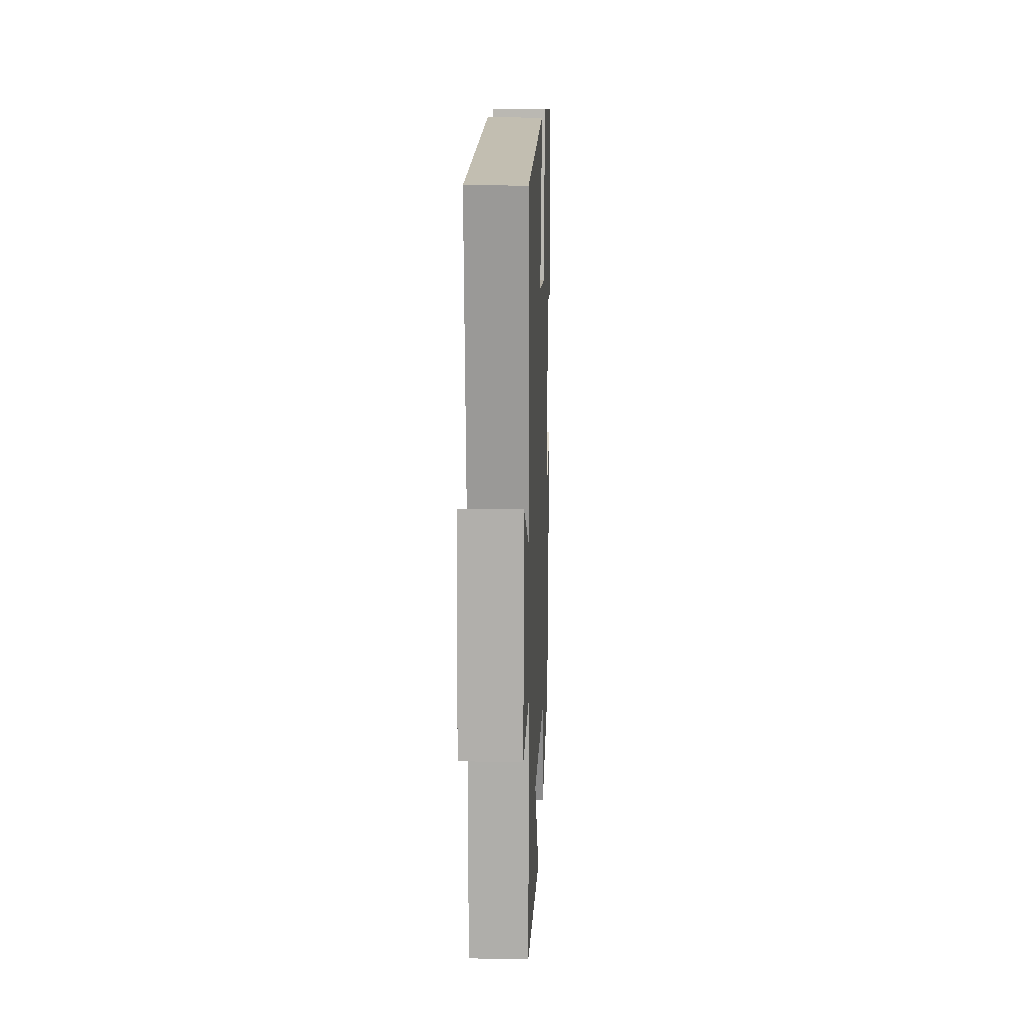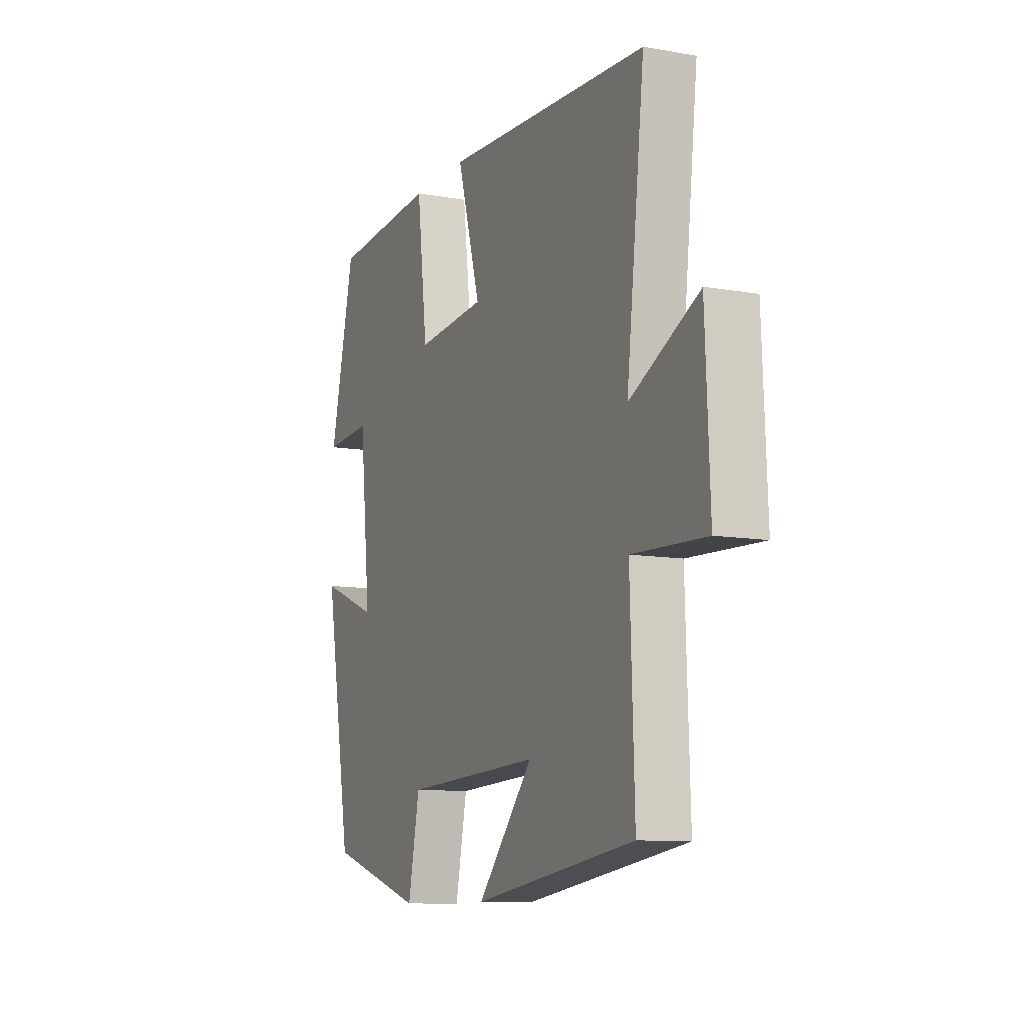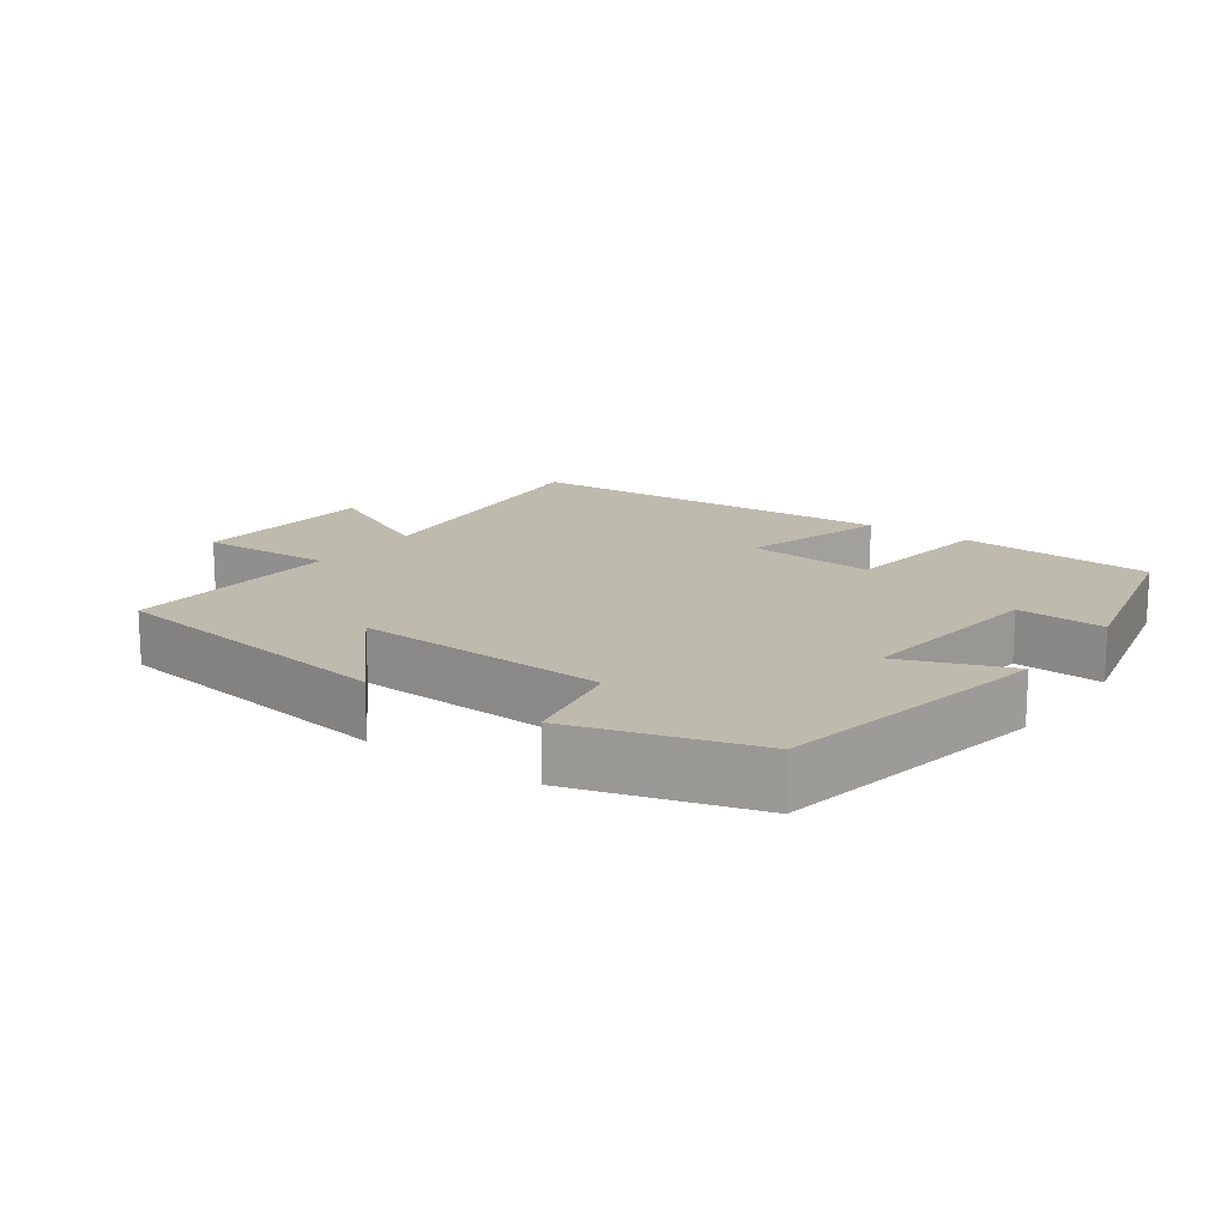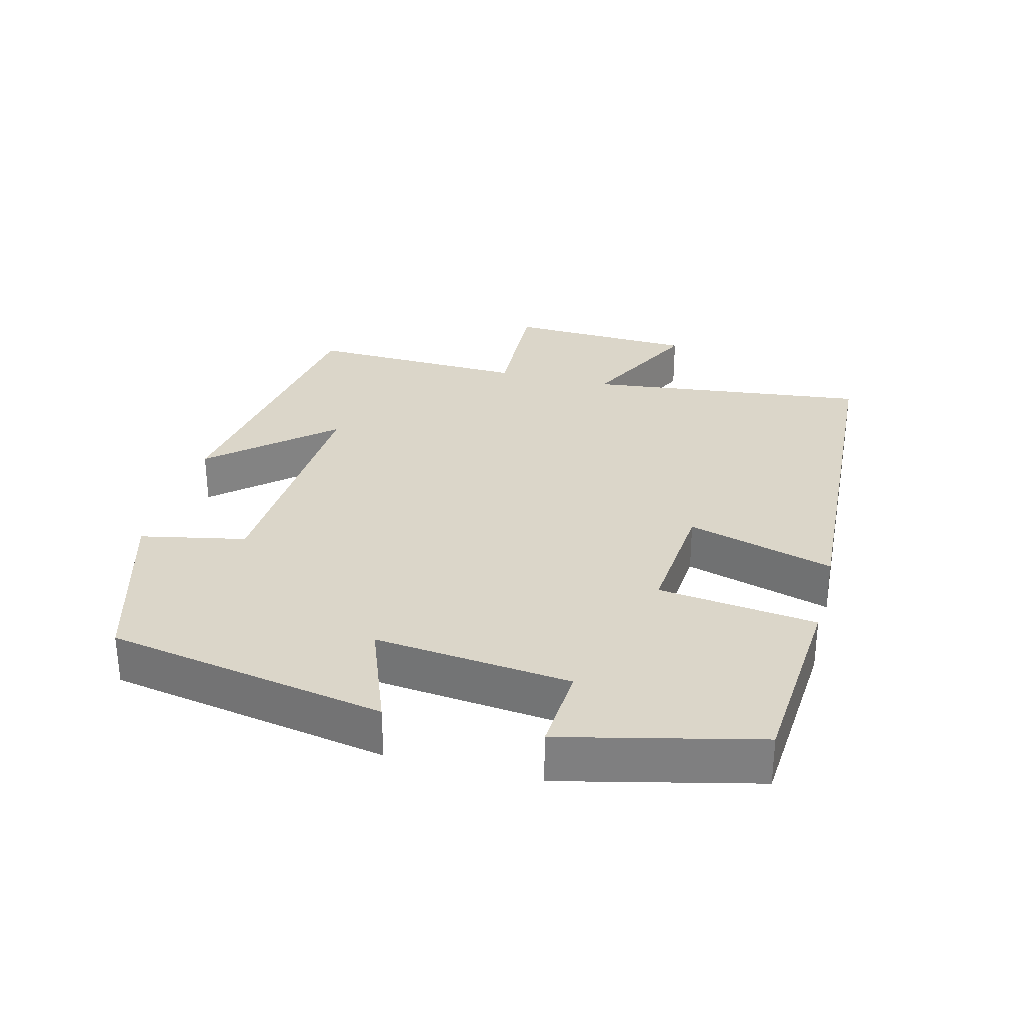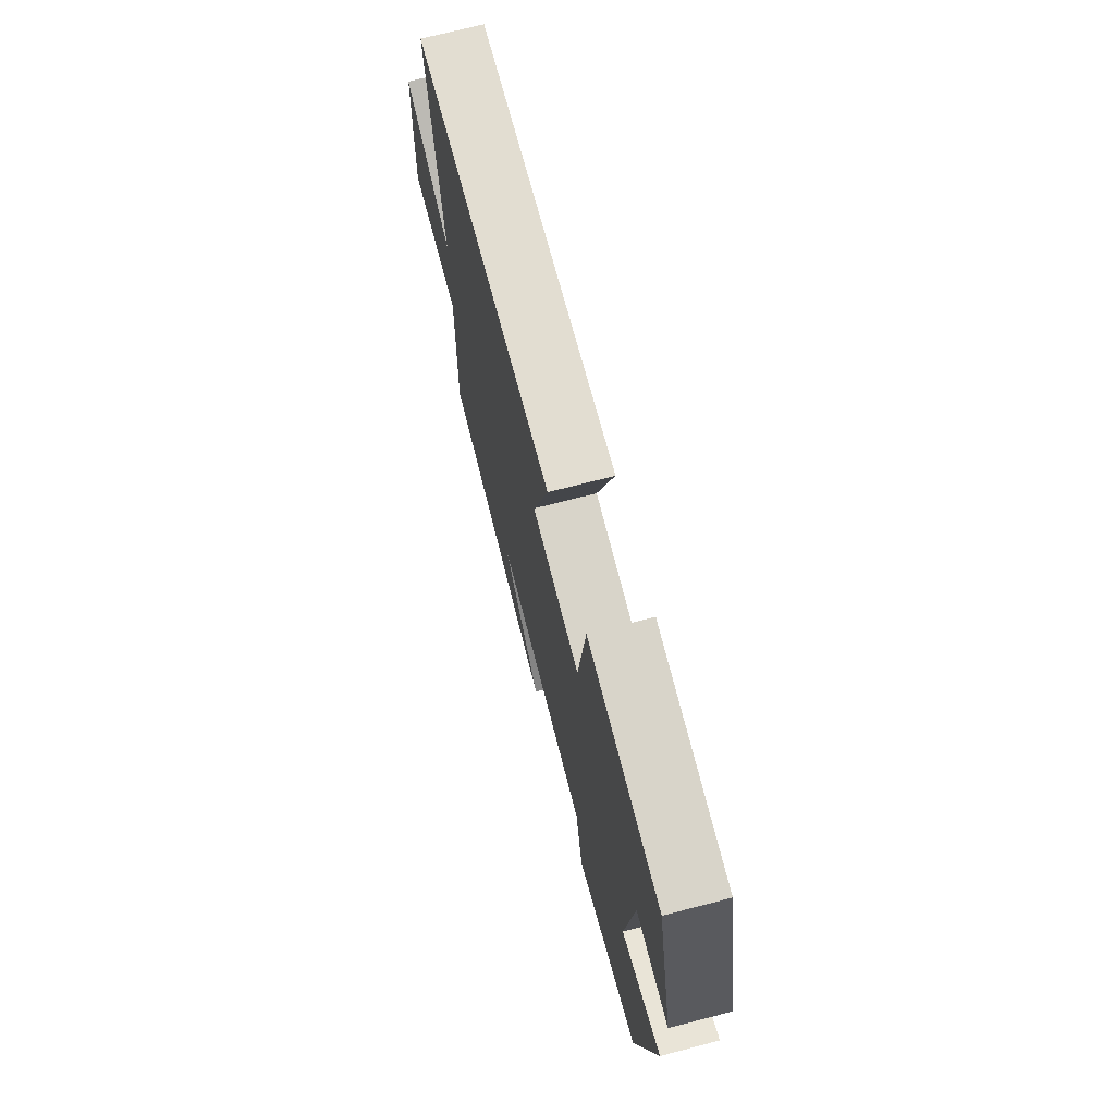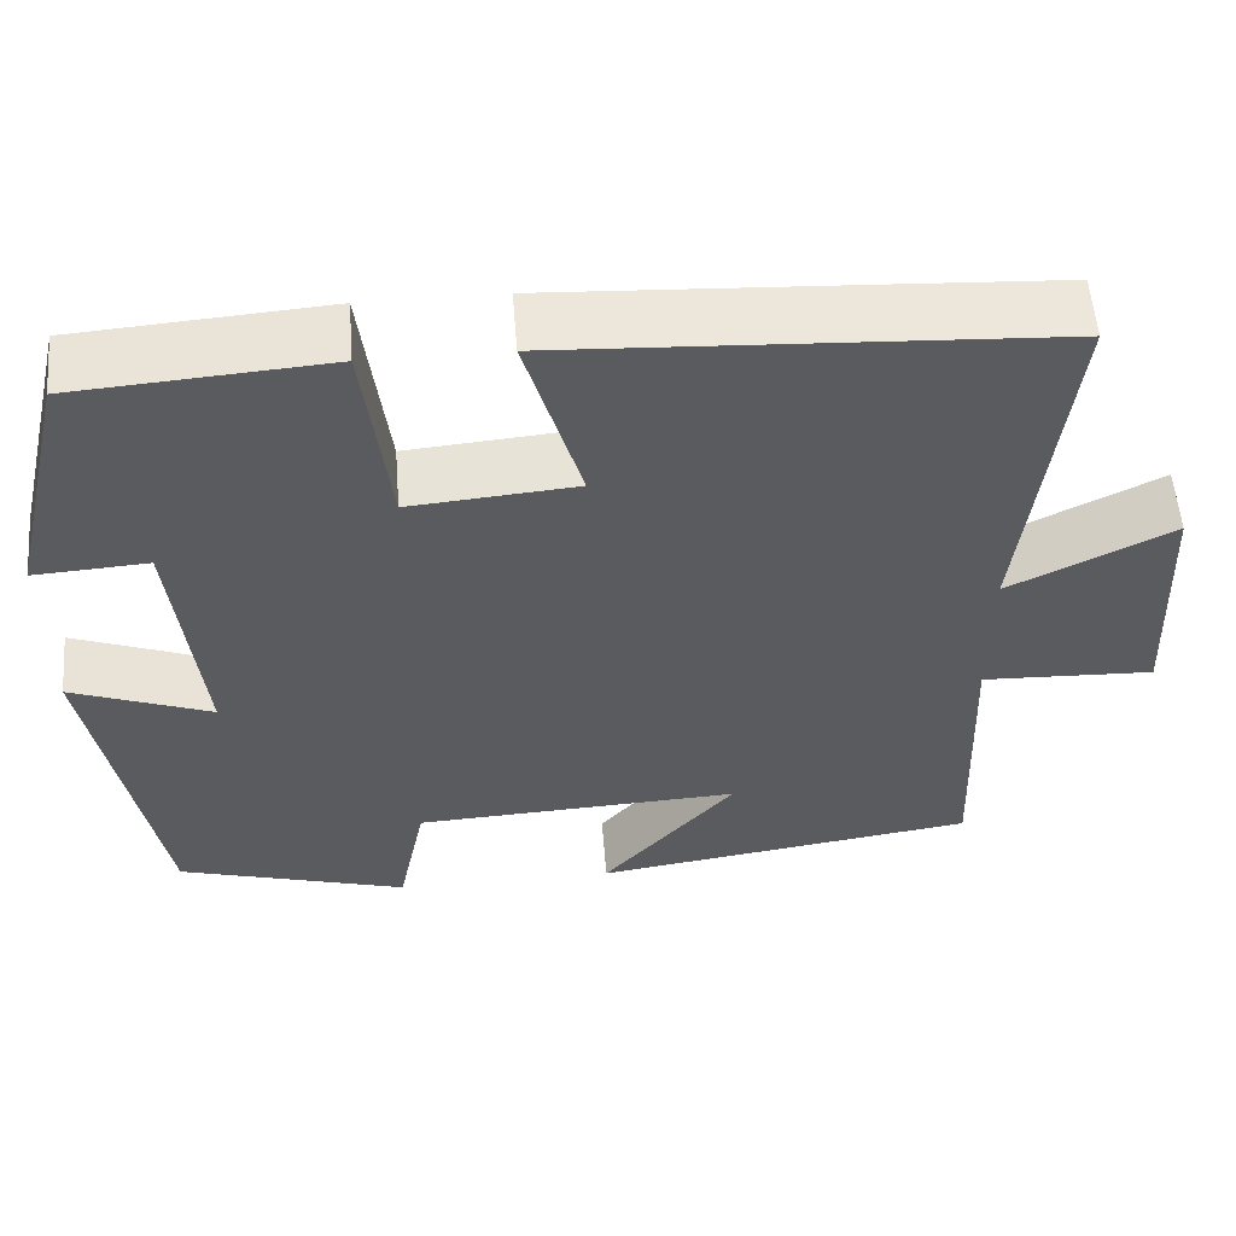
<metadata>
{"format":"obj","ext":"obj","renderer":"f3d","projection":"perspective","resolution":1024,"background":"white","views":[{"elev":14.0,"azim":92.2,"up":"+Z"},{"elev":-10.1,"azim":66.0,"up":"+Z"},{"elev":15.4,"azim":-144.3,"up":"+Y"},{"elev":30.1,"azim":-75.6,"up":"+Y"},{"elev":71.2,"azim":-104.5,"up":"+Z"},{"elev":55.8,"azim":-4.5,"up":"+Z"}]}
</metadata>
<code>
v -0.433 0.07 0.479
v -0.151 0.07 0.5
v -0.123 0.07 0.271
v 0.063 0.07 0.287
v 0.001 0.07 0.5
v 0.548 0.07 0.47
v 0.5 0.07 0.059
v 0.682 0.07 0.149
v 0.694 0.07 -0.125
v 0.5 0.07 -0.117
v 0.511 0.07 -0.437
v 0.08 0.07 -0.5
v 0.229 0.07 -0.33
v -0.137 0.07 -0.348
v -0.168 0.07 -0.5
v -0.427 0.07 -0.424
v -0.5 0.07 -0.02
v -0.343 0.07 -0.08
v -0.373 0.07 0.204
v -0.5 0.07 0.196
v -0.433 0 0.479
v -0.151 0 0.5
v -0.123 0 0.271
v 0.063 0 0.287
v 0.001 0 0.5
v 0.548 0 0.47
v 0.5 0 0.059
v 0.682 0 0.149
v 0.694 0 -0.125
v 0.5 0 -0.117
v 0.511 0 -0.437
v 0.08 0 -0.5
v 0.229 0 -0.33
v -0.137 0 -0.348
v -0.168 0 -0.5
v -0.427 0 -0.424
v -0.5 0 -0.02
v -0.343 0 -0.08
v -0.373 0 0.204
v -0.5 0 0.196
f 1 2 3
f 20 1 3
f 19 20 3
f 18 19 3 4
f 16 17 18
f 15 16 18
f 14 15 18
f 13 14 18 4
f 10 11 12 13
f 10 13 4
f 7 8 9 10
f 7 10 4 5
f 5 6 7
f 23 22 21
f 23 21 40
f 23 40 39
f 24 23 39 38
f 38 37 36
f 38 36 35
f 38 35 34
f 24 38 34 33
f 33 32 31 30
f 24 33 30
f 30 29 28 27
f 25 24 30 27
f 27 26 25
f 1 21 22 2
f 2 22 23 3
f 3 23 24 4
f 4 24 25 5
f 5 25 26 6
f 6 26 27 7
f 7 27 28 8
f 8 28 29 9
f 9 29 30 10
f 10 30 31 11
f 11 31 32 12
f 12 32 33 13
f 13 33 34 14
f 14 34 35 15
f 15 35 36 16
f 16 36 37 17
f 17 37 38 18
f 18 38 39 19
f 19 39 40 20
f 20 40 21 1

</code>
